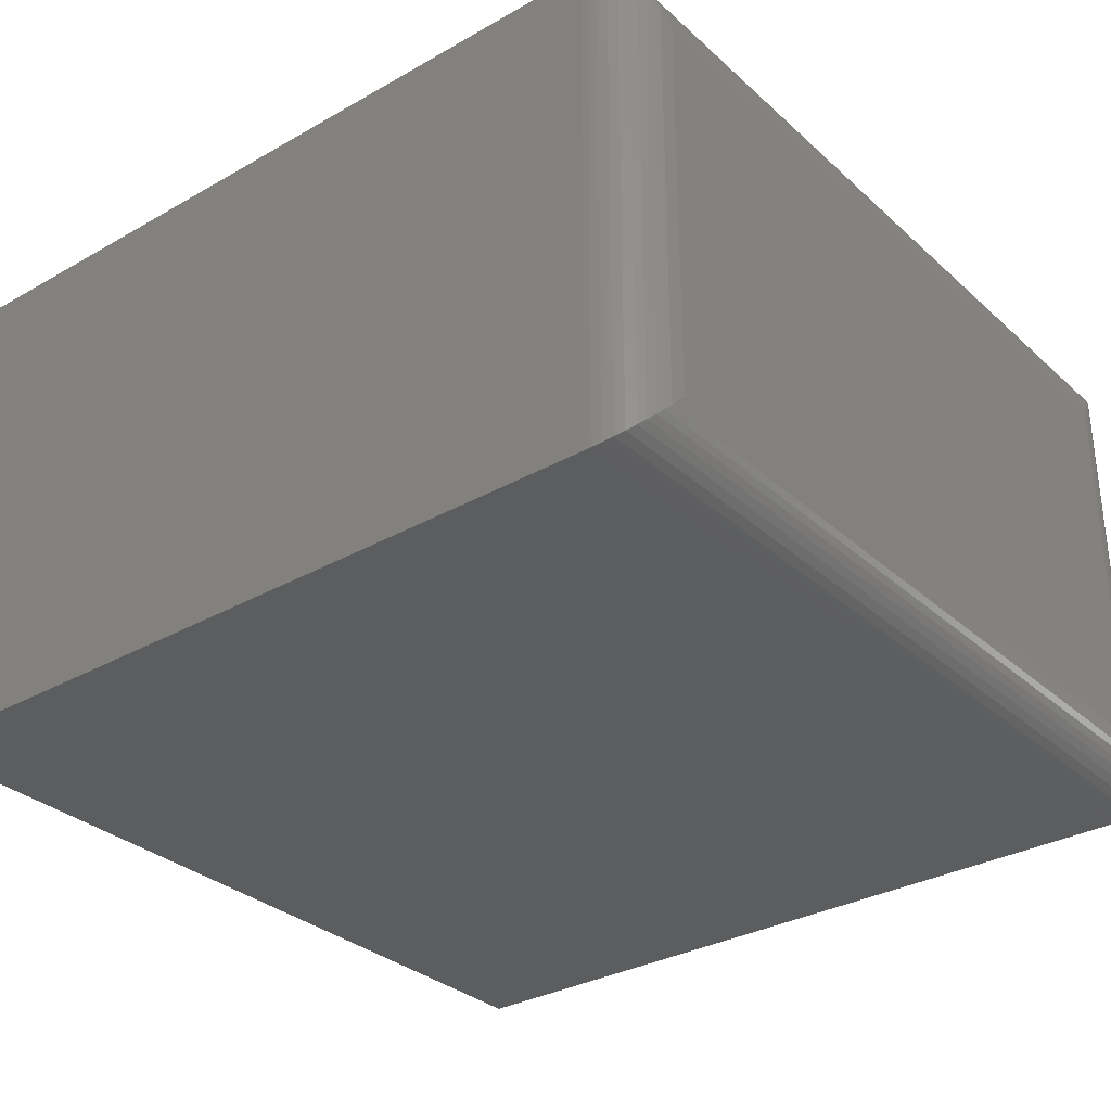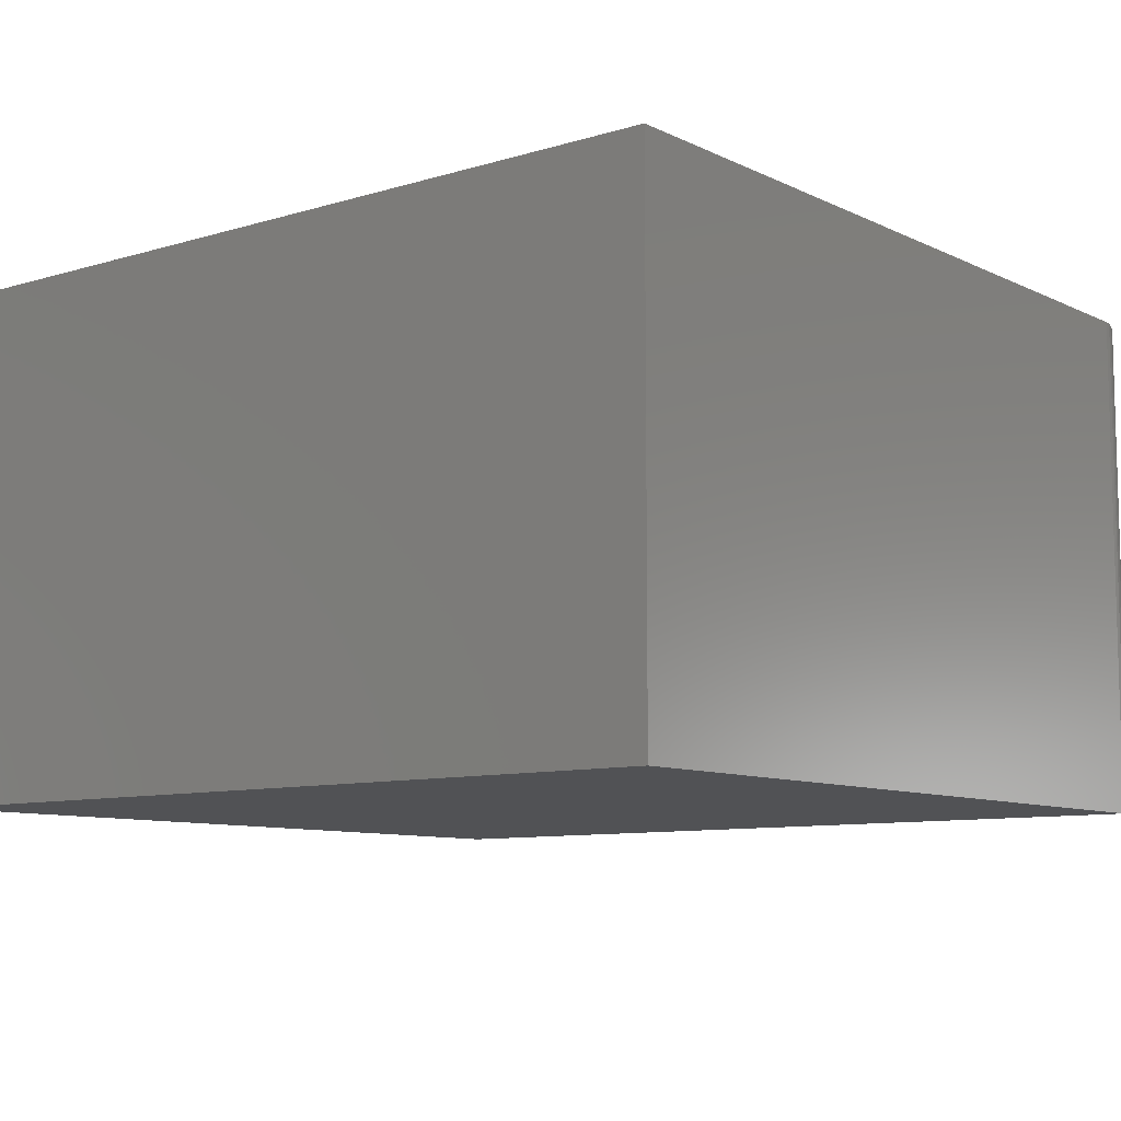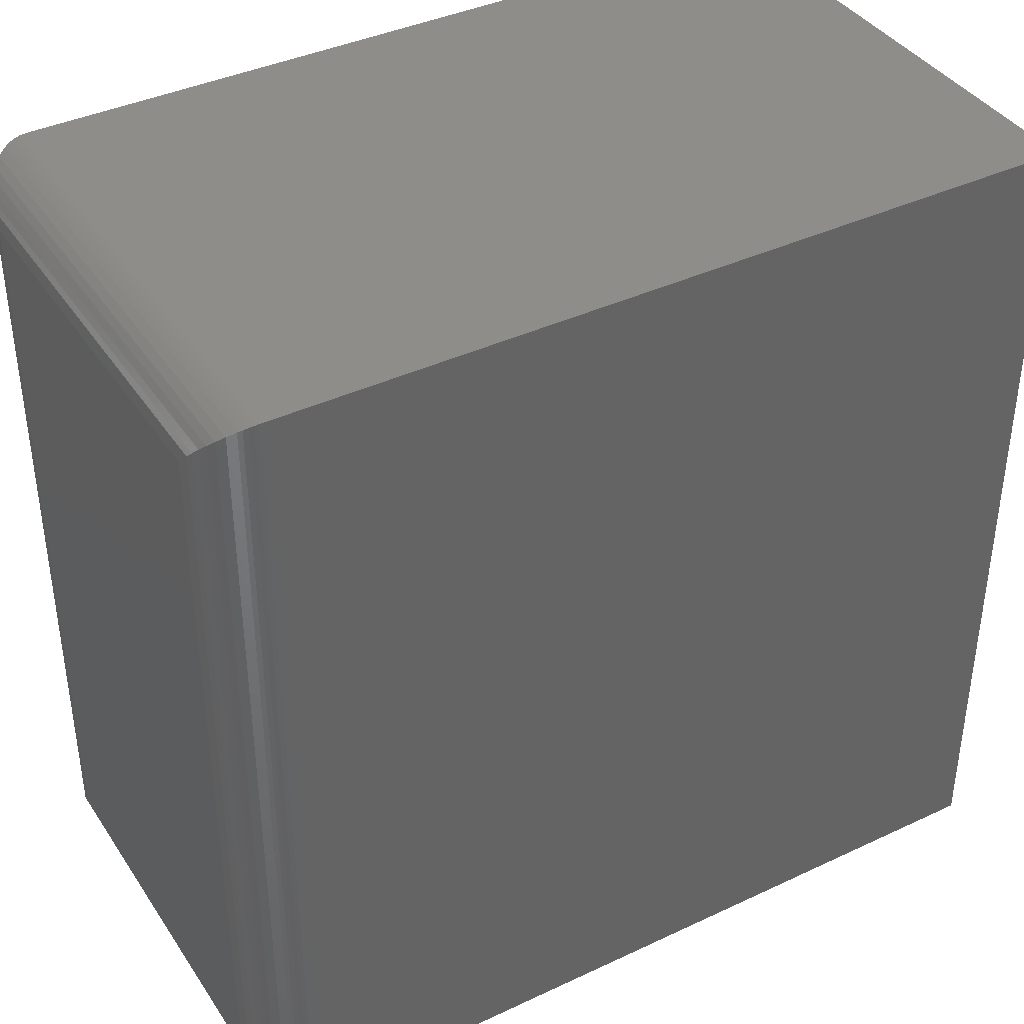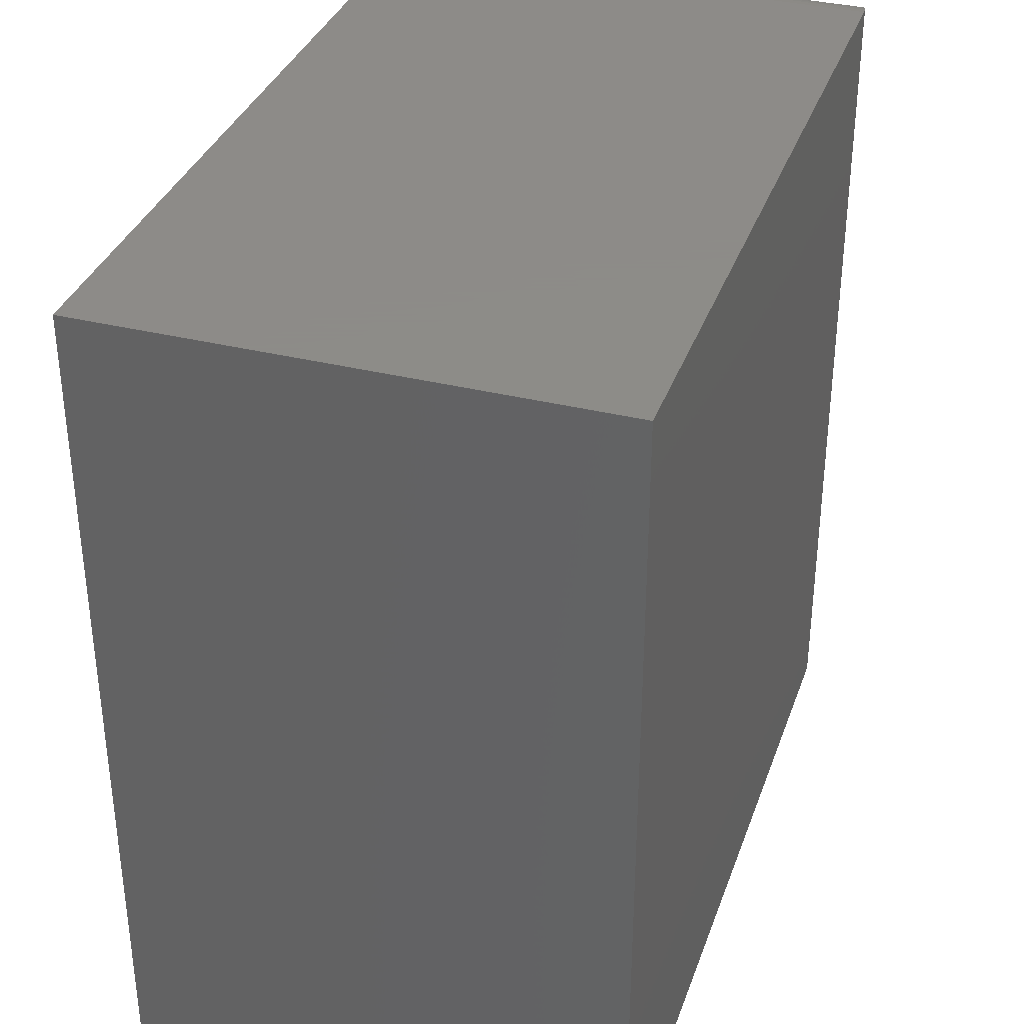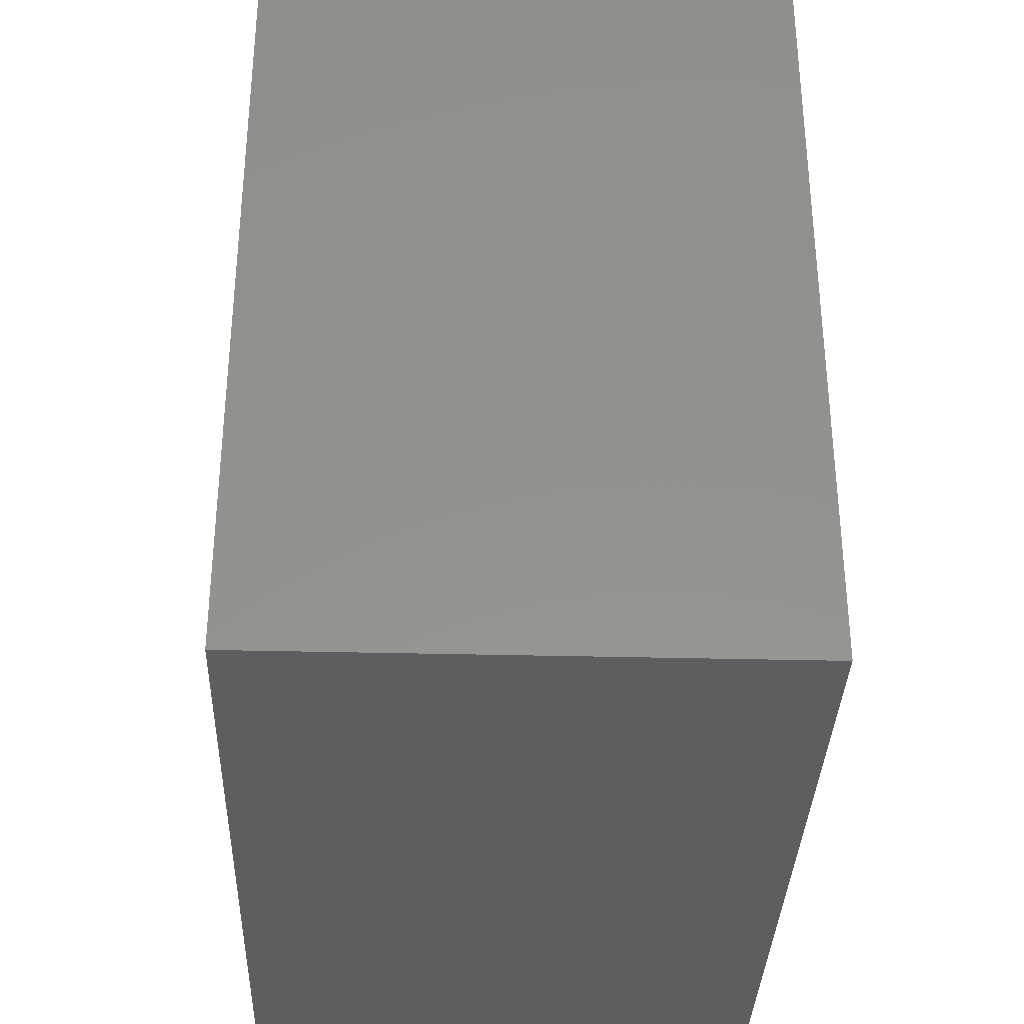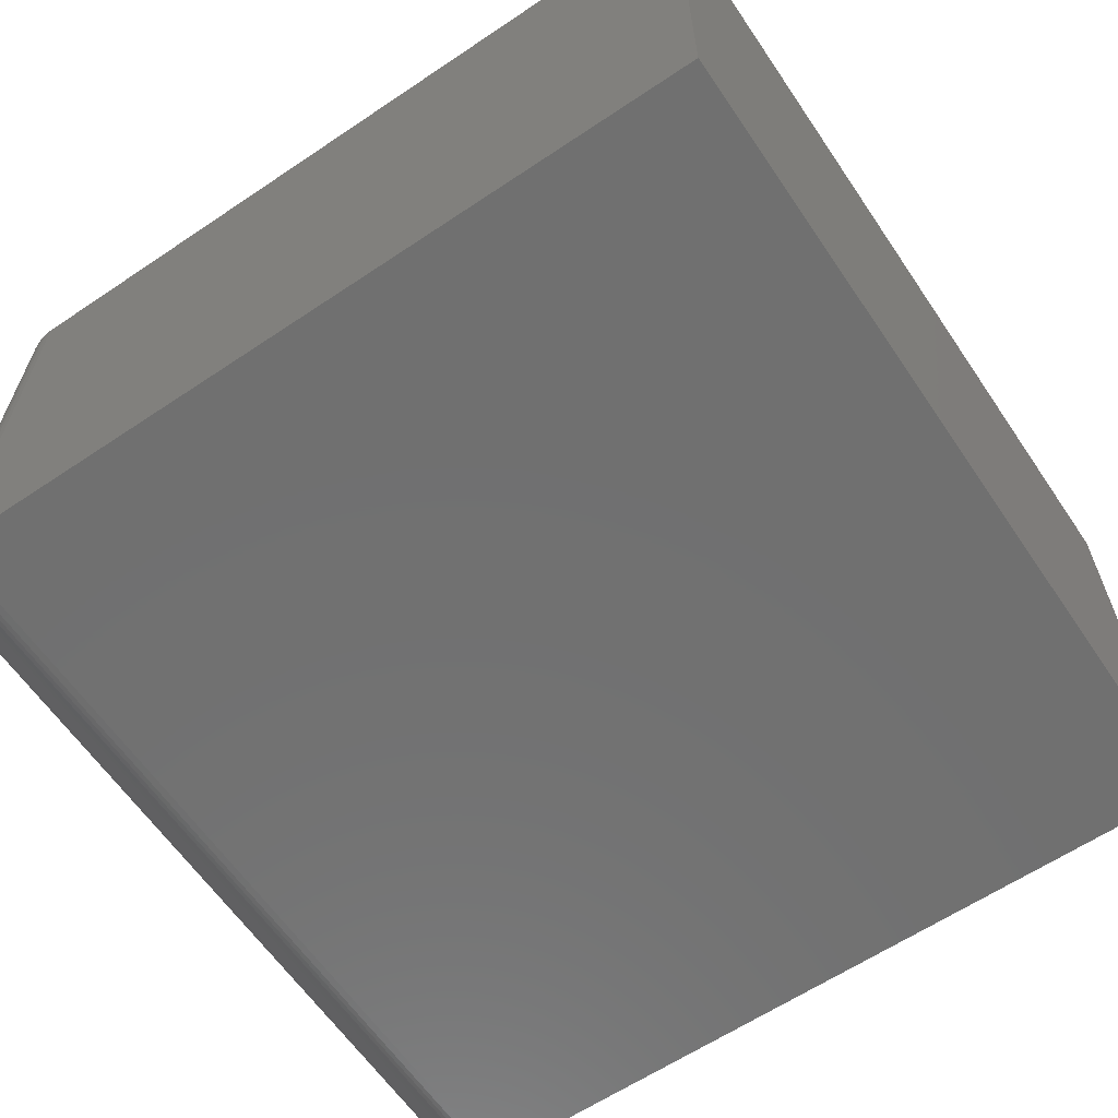
<metadata>
{"format":"stl","ext":"stl","renderer":"f3d","projection":"perspective","resolution":1024,"background":"white","views":[{"elev":-31.7,"azim":-141.3,"up":"+Z"},{"elev":-9.1,"azim":128.7,"up":"+Z"},{"elev":39.5,"azim":-30.3,"up":"+Y"},{"elev":35.2,"azim":108.2,"up":"+Y"},{"elev":-34.3,"azim":88.1,"up":"+Y"},{"elev":-62.3,"azim":34.2,"up":"+Z"}]}
</metadata>
<code>
# stl→obj: 56 verts, 108 faces
v -0.4898 0.04441 0.2812
v -0.04737 0.04441 0.2812
v -0.4898 0.5181 0.2812
v -0.04737 0.5181 0.2812
v -0.4898 0.04441 0
v -0.4898 0.5181 6.939e-18
v -0.04737 0.04441 0
v -0.04737 0.5181 0
v -0.5211 0.4868 0.25
v -0.5211 0.4868 0.03125
v -0.5211 0.07566 0.25
v -0.5211 0.07566 0.03125
v -0.52 0.4948 0.02332
v -0.52 0.06772 0.02332
v -0.5033 0.515 0.00307
v -0.5077 0.05003 0.005622
v -0.5077 0.5125 0.005622
v -0.5116 0.05325 0.008839
v -0.5116 0.5093 0.008839
v -0.5146 0.05658 0.01217
v -0.5146 0.5059 0.01217
v -0.5169 0.06015 0.01574
v -0.5169 0.5024 0.01574
v -0.5187 0.06388 0.01947
v -0.5187 0.4986 0.01947
v -0.4937 0.5179 0.0002397
v -0.4937 0.04465 0.0002397
v -0.4962 0.5174 0.0006549
v -0.4962 0.04506 0.0006549
v -0.4986 0.5168 0.001261
v -0.4986 0.04567 0.001261
v -0.501 0.516 0.002081
v -0.501 0.04649 0.002081
v -0.5033 0.04748 0.00307
v -0.52 0.06772 0.2579
v -0.5077 0.05003 0.2756
v -0.5116 0.05325 0.2724
v -0.5146 0.05658 0.2691
v -0.5169 0.06015 0.2655
v -0.5187 0.06388 0.2618
v -0.4937 0.04465 0.281
v -0.4962 0.04506 0.2806
v -0.4986 0.04567 0.28
v -0.501 0.04649 0.2792
v -0.5033 0.04748 0.2782
v -0.52 0.4948 0.2579
v -0.5187 0.4986 0.2618
v -0.5169 0.5024 0.2655
v -0.5146 0.5059 0.2691
v -0.5116 0.5093 0.2724
v -0.5077 0.5125 0.2756
v -0.4937 0.5179 0.281
v -0.4962 0.5174 0.2806
v -0.4986 0.5168 0.28
v -0.501 0.516 0.2792
v -0.5033 0.515 0.2782
f 1 2 3
f 3 2 4
f 5 6 7
f 7 6 8
f 9 10 11
f 11 10 12
f 4 8 3
f 3 8 6
f 1 5 2
f 2 5 7
f 12 13 14
f 12 10 13
f 15 16 17
f 17 16 18
f 17 18 19
f 19 18 20
f 19 20 21
f 21 20 22
f 21 22 23
f 23 22 24
f 23 24 25
f 25 24 14
f 25 14 13
f 6 5 26
f 26 5 27
f 26 27 28
f 28 27 29
f 28 29 30
f 30 29 31
f 30 31 32
f 32 31 33
f 32 33 15
f 15 33 34
f 15 34 16
f 11 14 35
f 11 12 14
f 34 36 16
f 16 36 37
f 16 37 18
f 18 37 38
f 18 38 20
f 20 38 39
f 20 39 22
f 22 39 40
f 22 40 24
f 24 40 35
f 24 35 14
f 5 1 27
f 27 1 41
f 27 41 29
f 29 41 42
f 29 42 31
f 31 42 43
f 31 43 33
f 33 43 44
f 33 44 34
f 34 44 45
f 34 45 36
f 9 35 46
f 9 11 35
f 46 35 40
f 46 40 47
f 47 40 39
f 47 39 48
f 48 39 38
f 48 38 49
f 49 38 37
f 49 37 50
f 50 37 36
f 50 36 51
f 51 36 45
f 1 3 41
f 41 3 52
f 41 52 42
f 42 52 53
f 42 53 43
f 43 53 54
f 43 54 44
f 44 54 55
f 44 55 45
f 45 55 56
f 45 56 51
f 10 46 13
f 10 9 46
f 13 46 47
f 13 47 25
f 25 47 48
f 25 48 23
f 23 48 49
f 23 49 21
f 21 49 50
f 21 50 19
f 19 50 51
f 19 51 17
f 17 51 56
f 3 6 52
f 52 6 26
f 52 26 53
f 53 26 28
f 53 28 54
f 54 28 30
f 54 30 55
f 55 30 32
f 55 32 56
f 56 32 15
f 56 15 17
f 2 7 4
f 4 7 8

</code>
